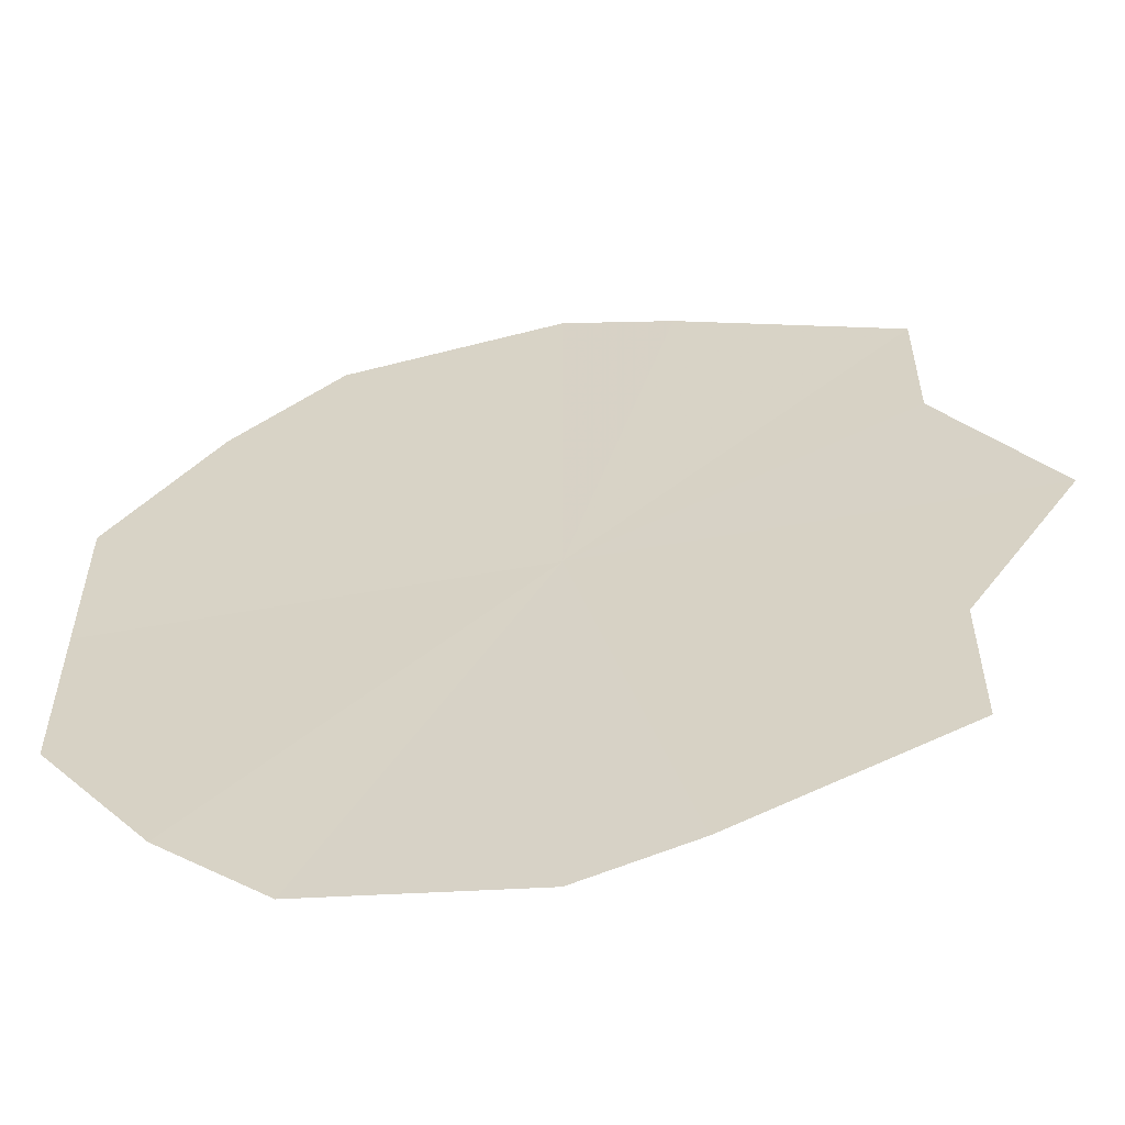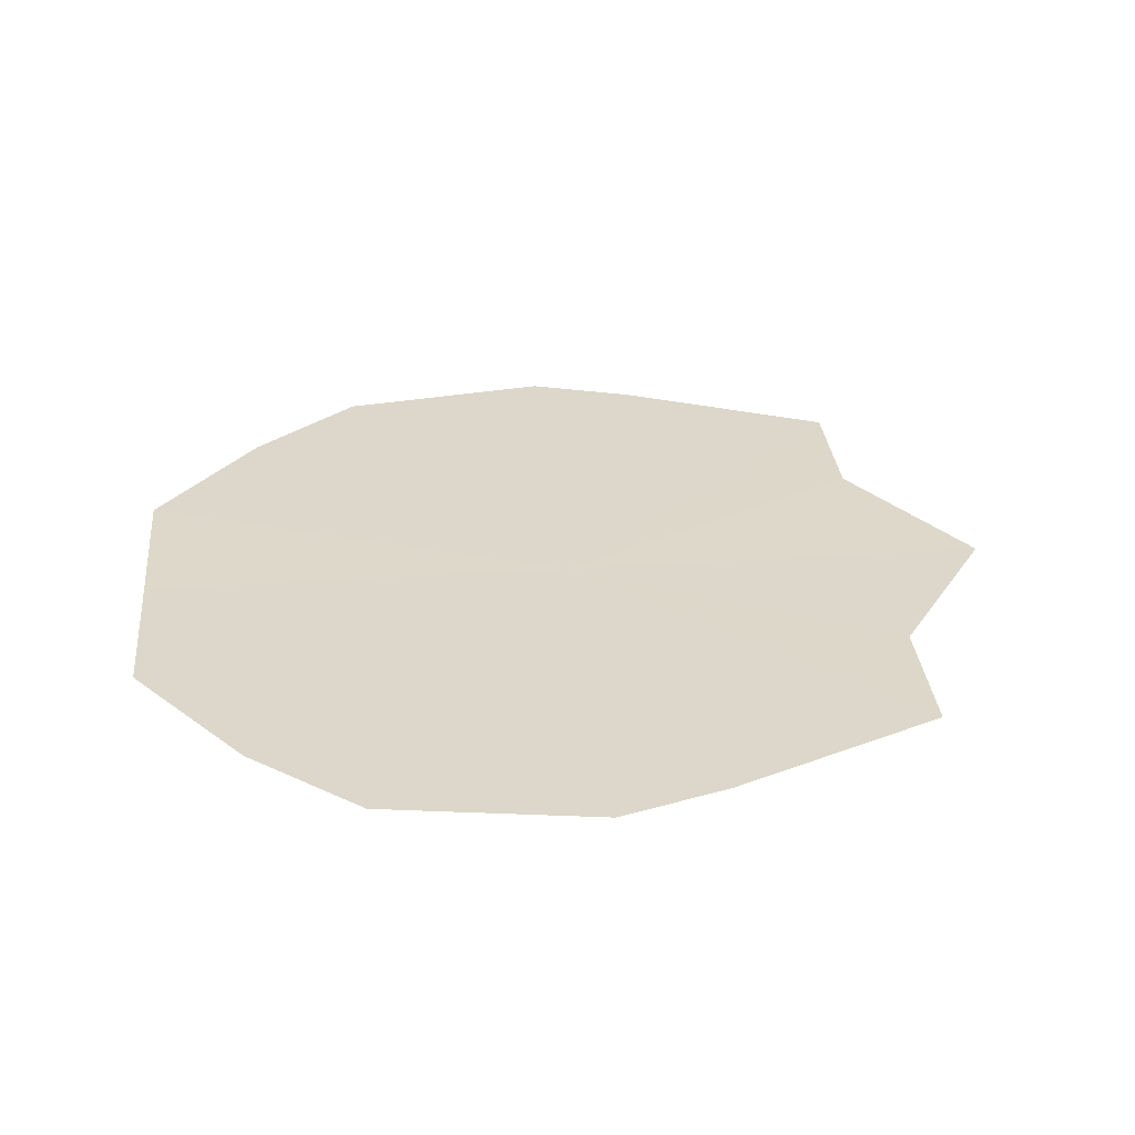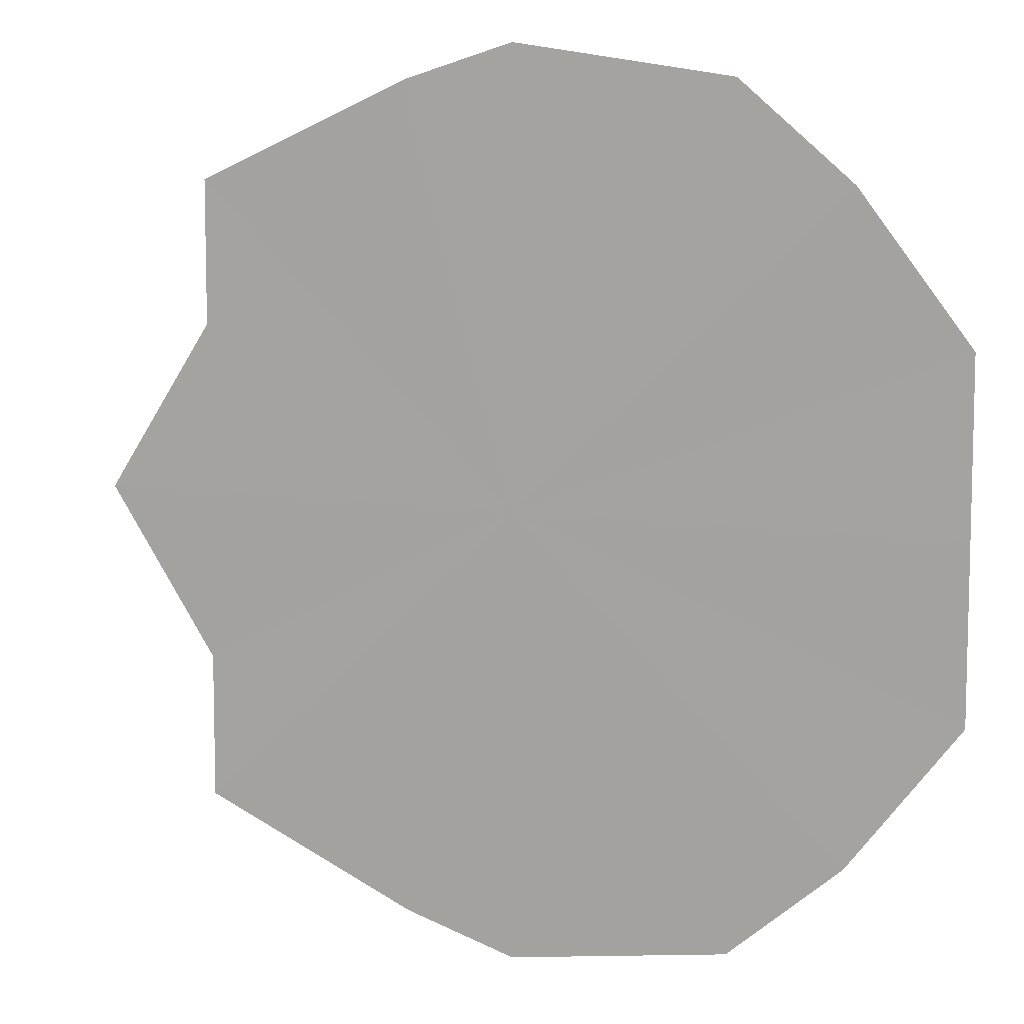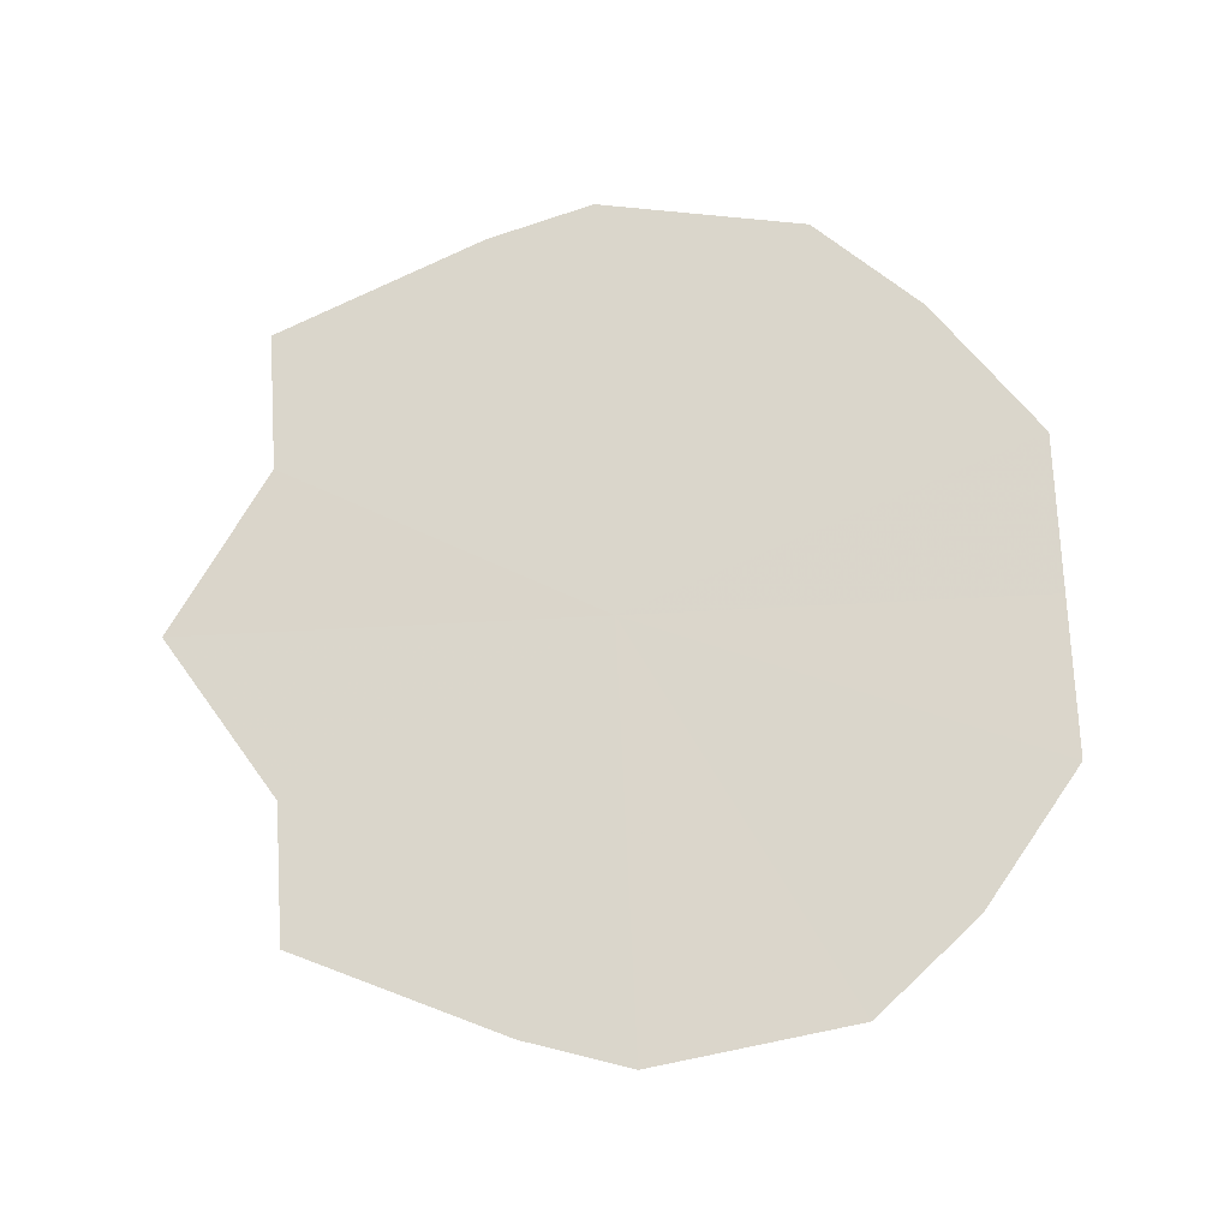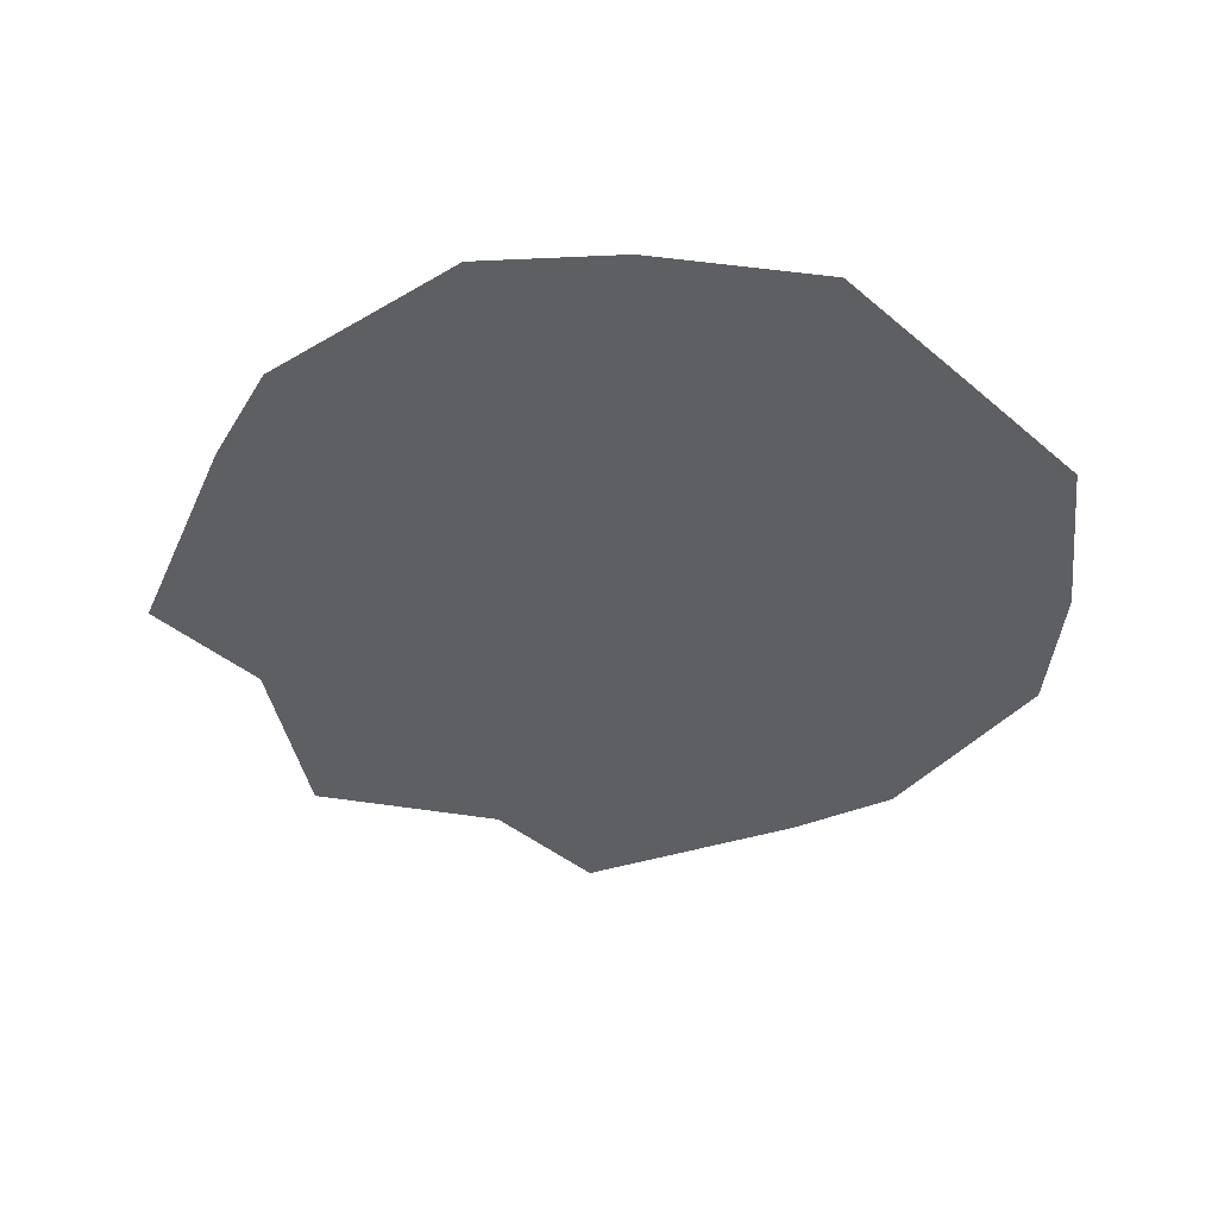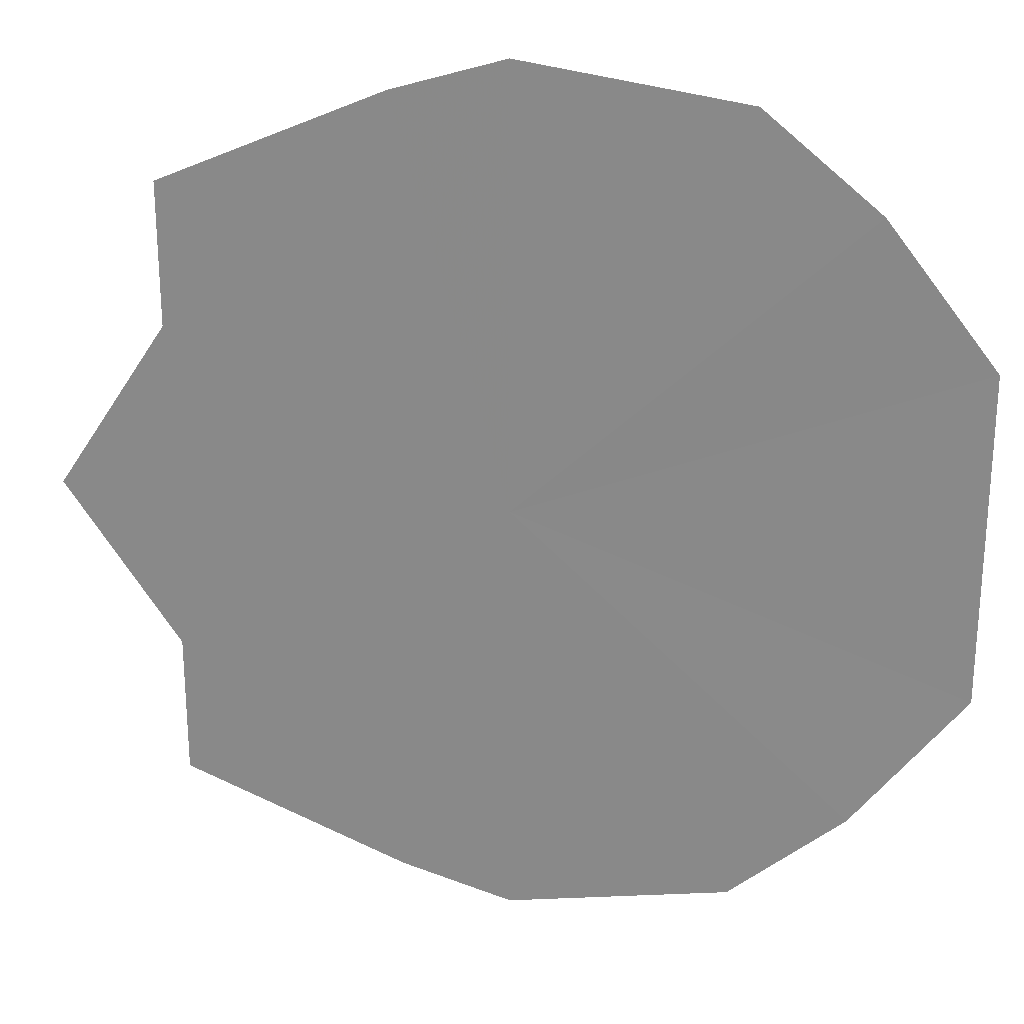
<metadata>
{"format":"obj","ext":"obj","renderer":"f3d","projection":"perspective","resolution":1024,"background":"white","views":[{"elev":-57.2,"azim":10.7,"up":"+Z"},{"elev":30.6,"azim":-5.5,"up":"+Y"},{"elev":8.6,"azim":-155.8,"up":"+Z"},{"elev":73.9,"azim":177.1,"up":"+Y"},{"elev":-41.1,"azim":-135.8,"up":"+Y"},{"elev":25.2,"azim":-170.8,"up":"+Z"}]}
</metadata>
<code>
o 30034
v 2204 1893 6.338
v 2204 1893 6.323
v 2204 1893 6.338
v 2204 1893 6.31
v 2204 1893 6.353
v 2204 1893 6.301
v 2204 1893 6.366
v 2204 1893 6.298
v 2204 1893 6.375
v 2204 1893 6.301
v 2204 1893 6.378
v 2204 1893 6.31
v 2204 1893 6.375
v 2204 1893 6.323
v 2204 1893 6.366
v 2204 1893 6.353
v 2204 1893 6.338
f 1 2 3
f 1 2 3
f 2 4 3
f 2 4 3
f 5 1 3
f 5 1 3
f 4 6 3
f 4 6 3
f 7 5 3
f 7 5 3
f 6 8 3
f 6 8 3
f 9 7 3
f 9 7 3
f 8 10 3
f 8 10 3
f 11 9 3
f 11 9 3
f 10 12 3
f 10 12 3
f 13 11 3
f 13 11 3
f 12 14 3
f 12 14 3
f 15 13 3
f 15 13 3
f 16 15 3
f 16 15 3
f 17 16 3
f 17 16 3
f 14 17 3
f 14 17 3

</code>
